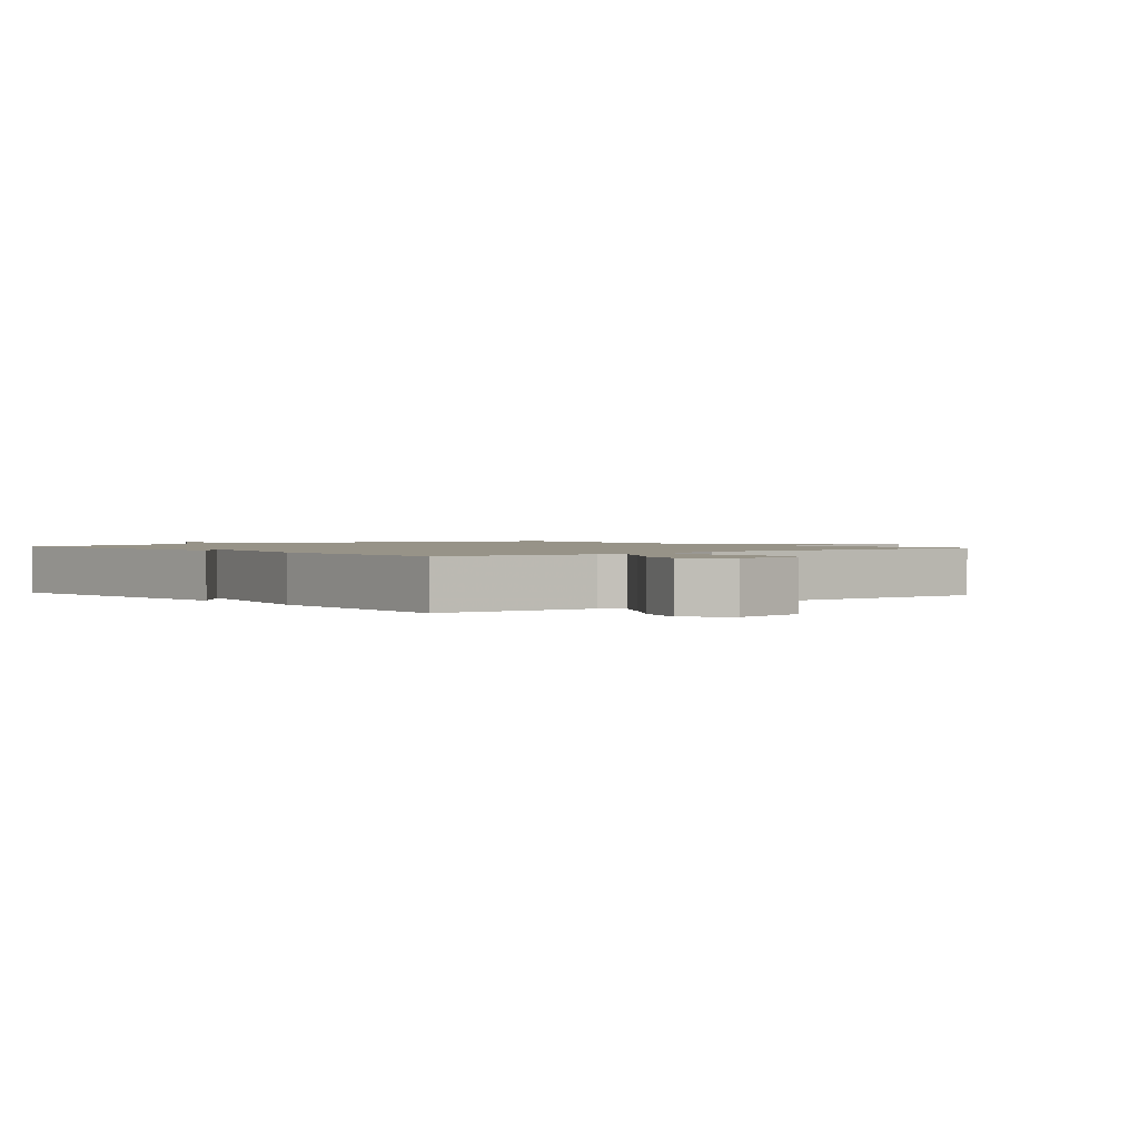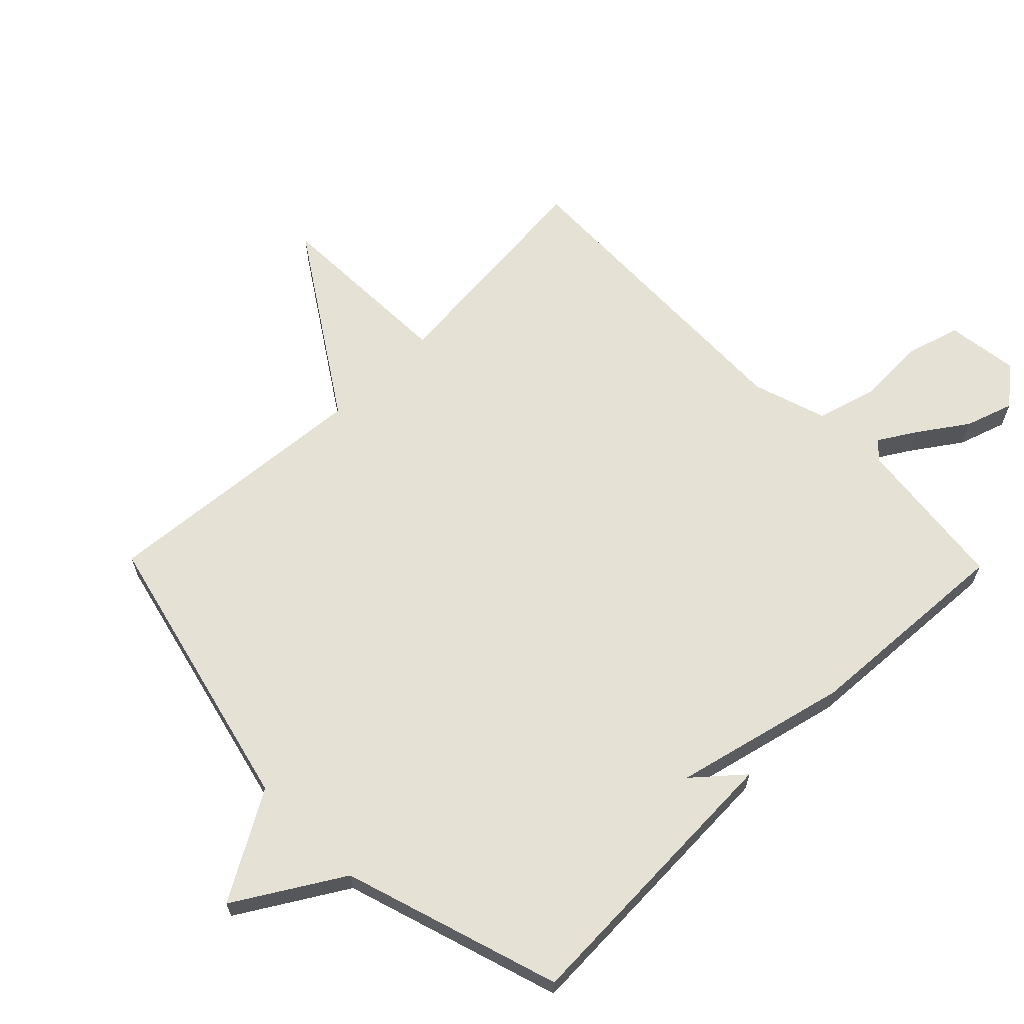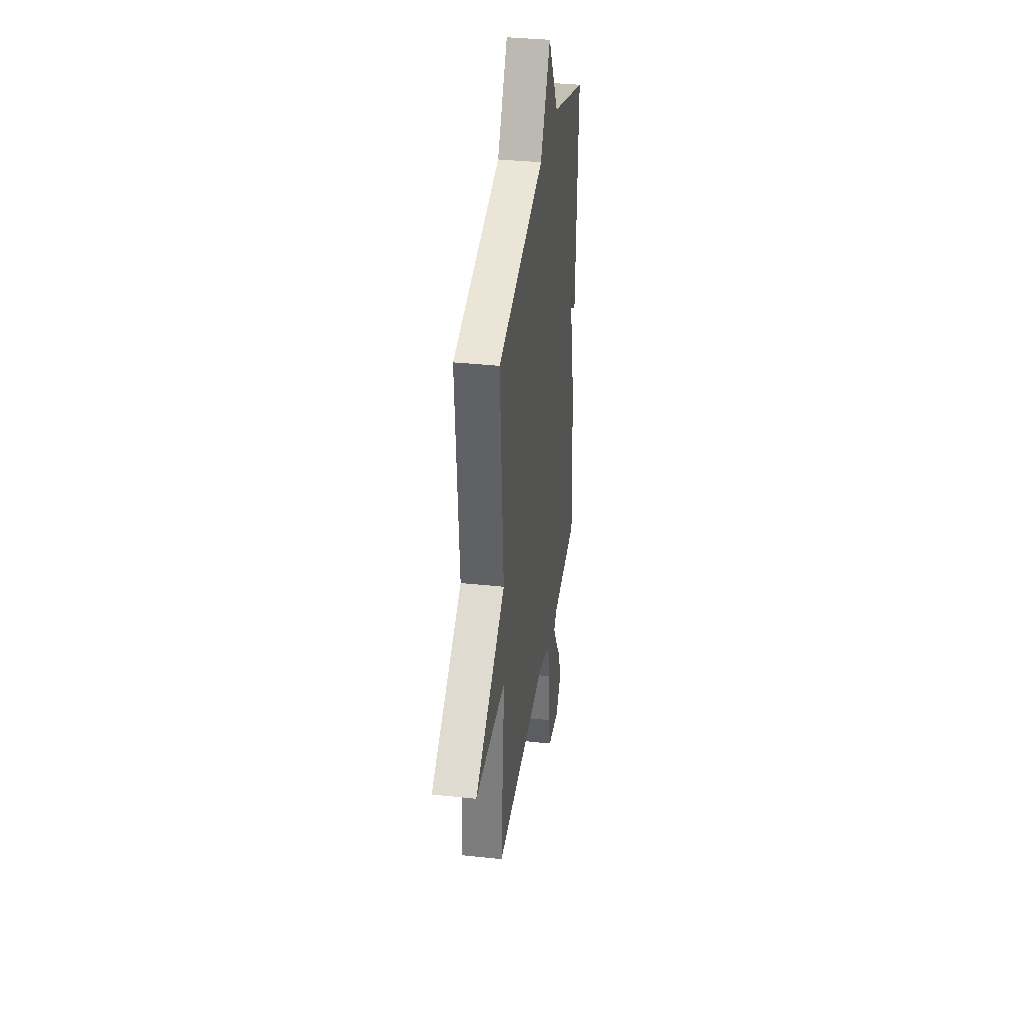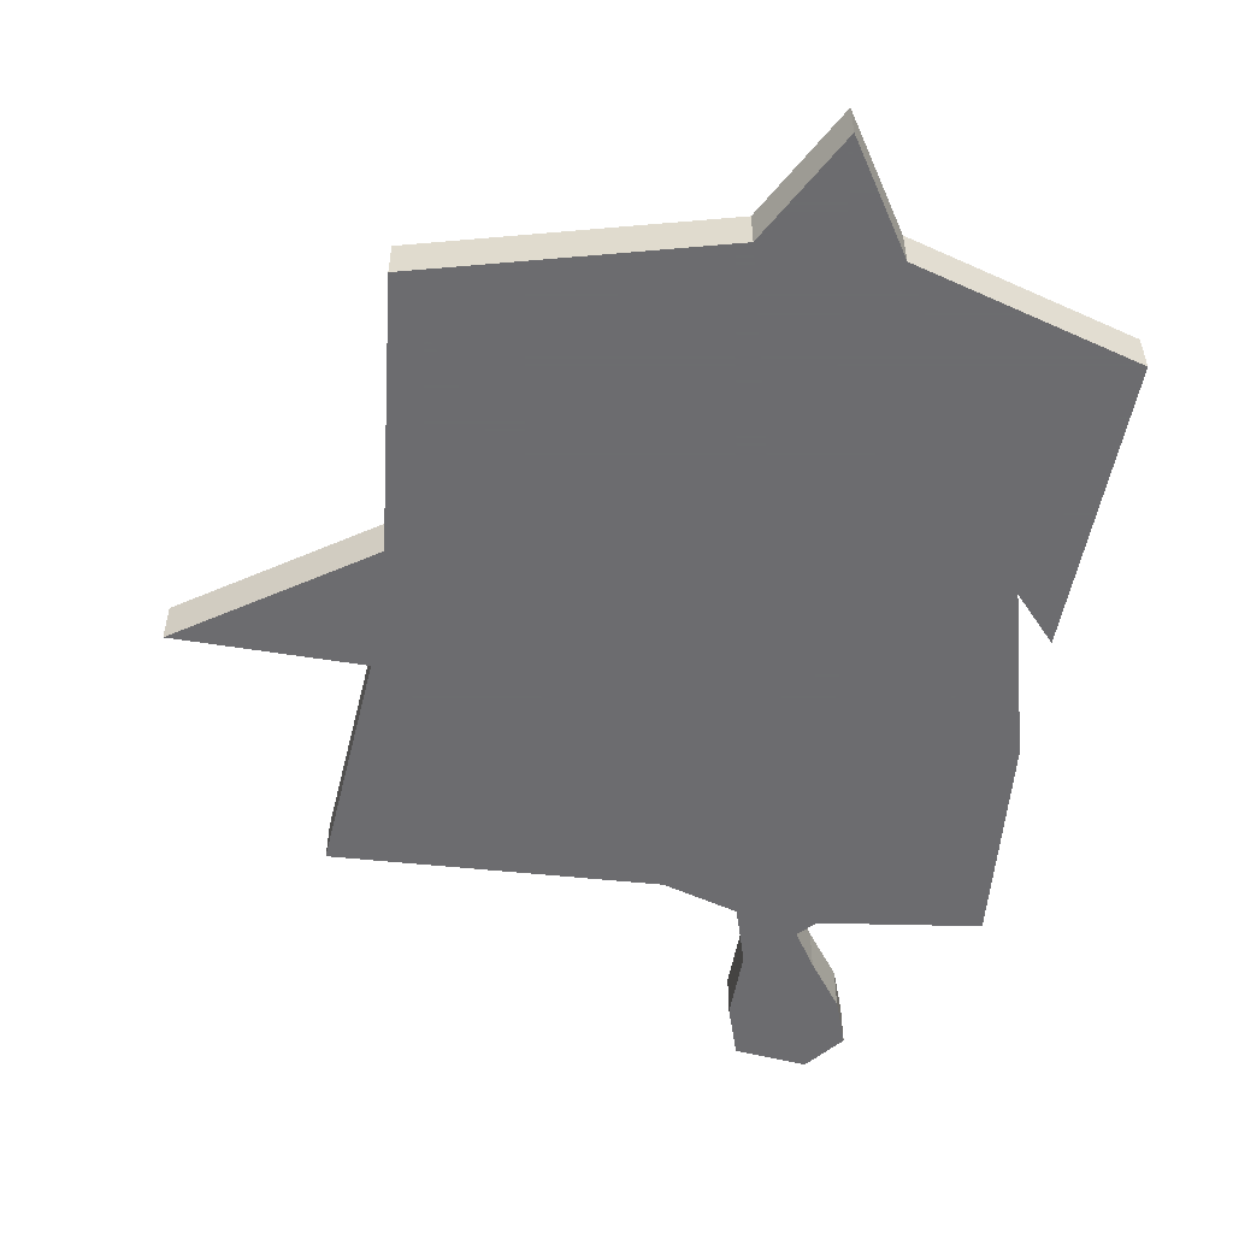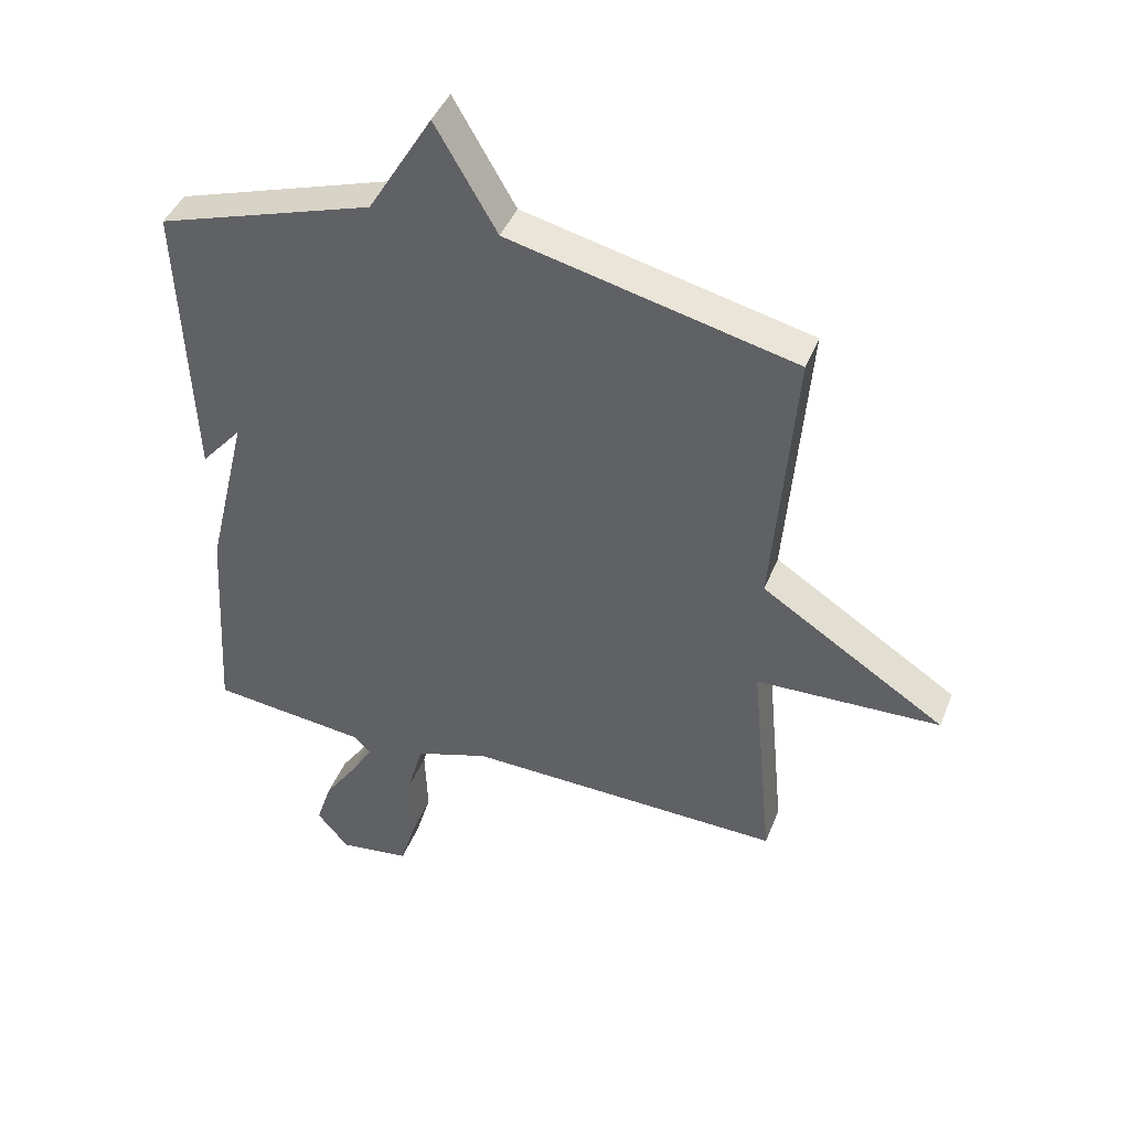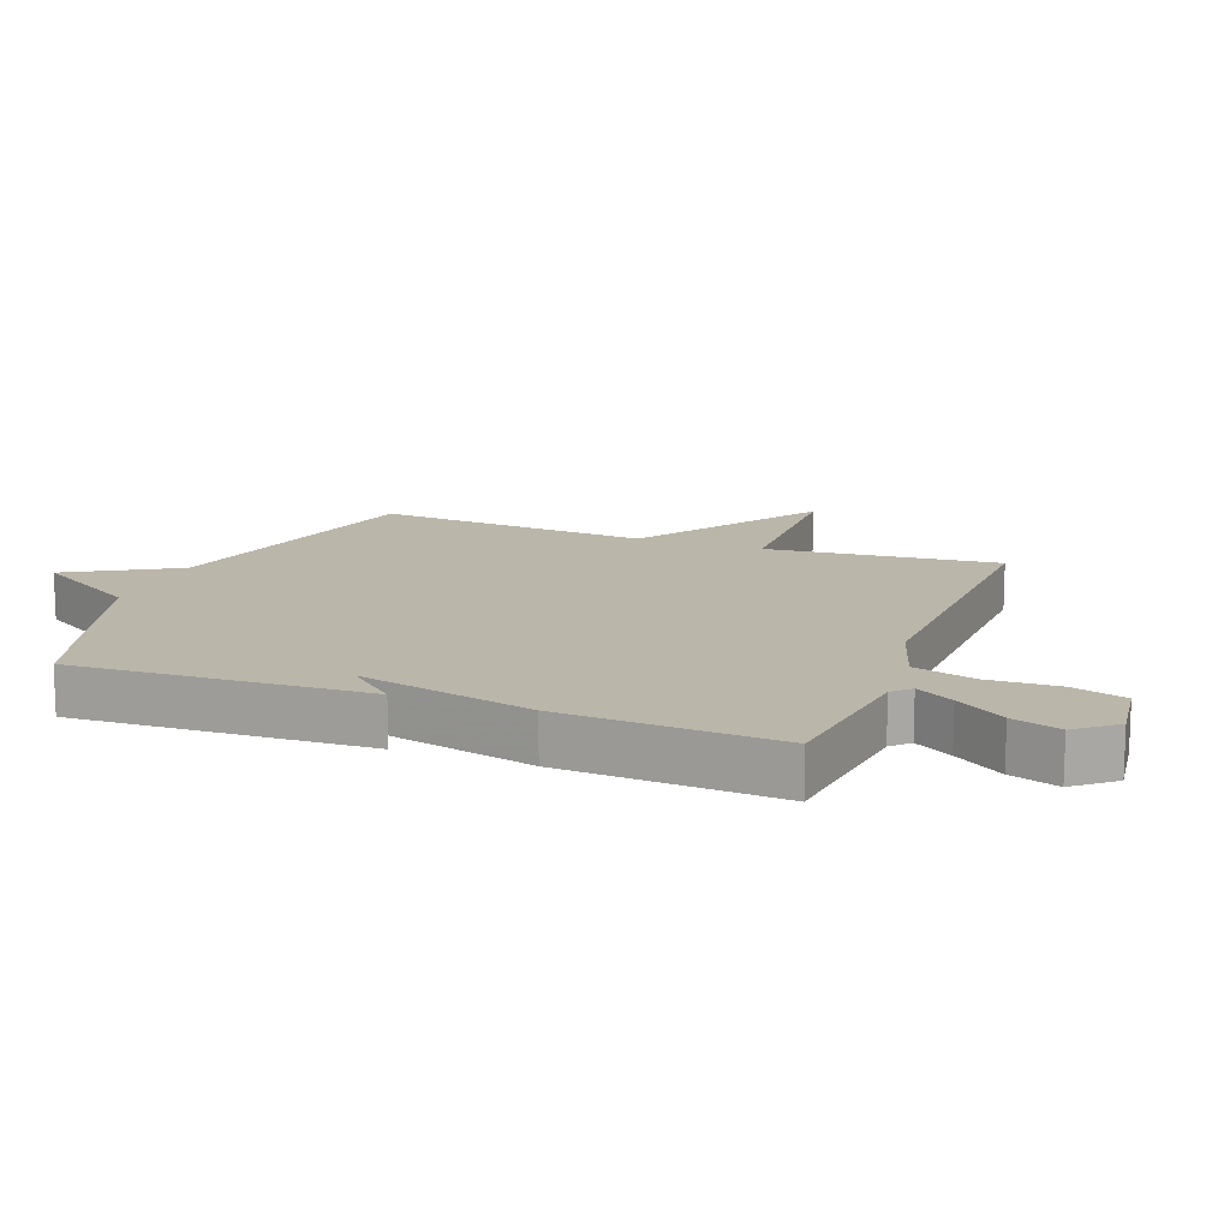
<metadata>
{"format":"obj","ext":"obj","renderer":"f3d","projection":"perspective","resolution":1024,"background":"white","views":[{"elev":1.4,"azim":139.7,"up":"+Y"},{"elev":64.5,"azim":45.6,"up":"+Y"},{"elev":35.1,"azim":-81.8,"up":"+Z"},{"elev":-53.8,"azim":-8.1,"up":"+Y"},{"elev":42.7,"azim":-159.4,"up":"+Z"},{"elev":13.9,"azim":110.9,"up":"+Y"}]}
</metadata>
<code>
v 0.5 0.07 -0.5
v 0.25 0.07 -0.529
v 0.223 0.07 -0.556
v 0.259 0.07 -0.615
v 0.312 0.07 -0.692
v 0.337 0.07 -0.768
v 0.286 0.07 -0.829
v 0.173 0.07 -0.814
v 0.148 0.07 -0.73
v 0.152 0.07 -0.619
v 0.125 0.07 -0.523
v 0.007 0.07 -0.485
v -0.5 0.07 -0.5
v -0.465 0.07 -0.135
v -0.759 0.07 -0.126
v -0.465 0.07 0.065
v -0.5 0.07 0.5
v -0.044 0.07 0.609
v 0.054 0.07 0.778
v 0.156 0.07 0.609
v 0.5 0.07 0.5
v 0.48 0.07 0.04
v 0.414 0.07 0.116
v 0.48 0.07 -0.16
v 0.5 0 -0.5
v 0.25 0 -0.529
v 0.223 0 -0.556
v 0.259 0 -0.615
v 0.312 0 -0.692
v 0.337 0 -0.768
v 0.286 0 -0.829
v 0.173 0 -0.814
v 0.148 0 -0.73
v 0.152 0 -0.619
v 0.125 0 -0.523
v 0.007 0 -0.485
v -0.5 0 -0.5
v -0.465 0 -0.135
v -0.759 0 -0.126
v -0.465 0 0.065
v -0.5 0 0.5
v -0.044 0 0.609
v 0.054 0 0.778
v 0.156 0 0.609
v 0.5 0 0.5
v 0.48 0 0.04
v 0.414 0 0.116
v 0.48 0 -0.16
f 23 24 1 2
f 20 21 22 23
f 23 2 3
f 20 23 3
f 19 20 3
f 18 19 3
f 16 17 18 3
f 14 15 16
f 14 16 3
f 12 13 14
f 11 12 14
f 11 14 3
f 10 11 3 4
f 8 9 10
f 7 8 10
f 6 7 10
f 5 6 10
f 4 5 10
f 26 25 48 47
f 47 46 45 44
f 27 26 47
f 27 47 44
f 27 44 43
f 27 43 42
f 27 42 41 40
f 40 39 38
f 27 40 38
f 38 37 36
f 38 36 35
f 27 38 35
f 28 27 35 34
f 34 33 32
f 34 32 31
f 34 31 30
f 34 30 29
f 34 29 28
f 1 25 26 2
f 2 26 27 3
f 3 27 28 4
f 4 28 29 5
f 5 29 30 6
f 6 30 31 7
f 7 31 32 8
f 8 32 33 9
f 9 33 34 10
f 10 34 35 11
f 11 35 36 12
f 12 36 37 13
f 13 37 38 14
f 14 38 39 15
f 15 39 40 16
f 16 40 41 17
f 17 41 42 18
f 18 42 43 19
f 19 43 44 20
f 20 44 45 21
f 21 45 46 22
f 22 46 47 23
f 23 47 48 24
f 24 48 25 1

</code>
